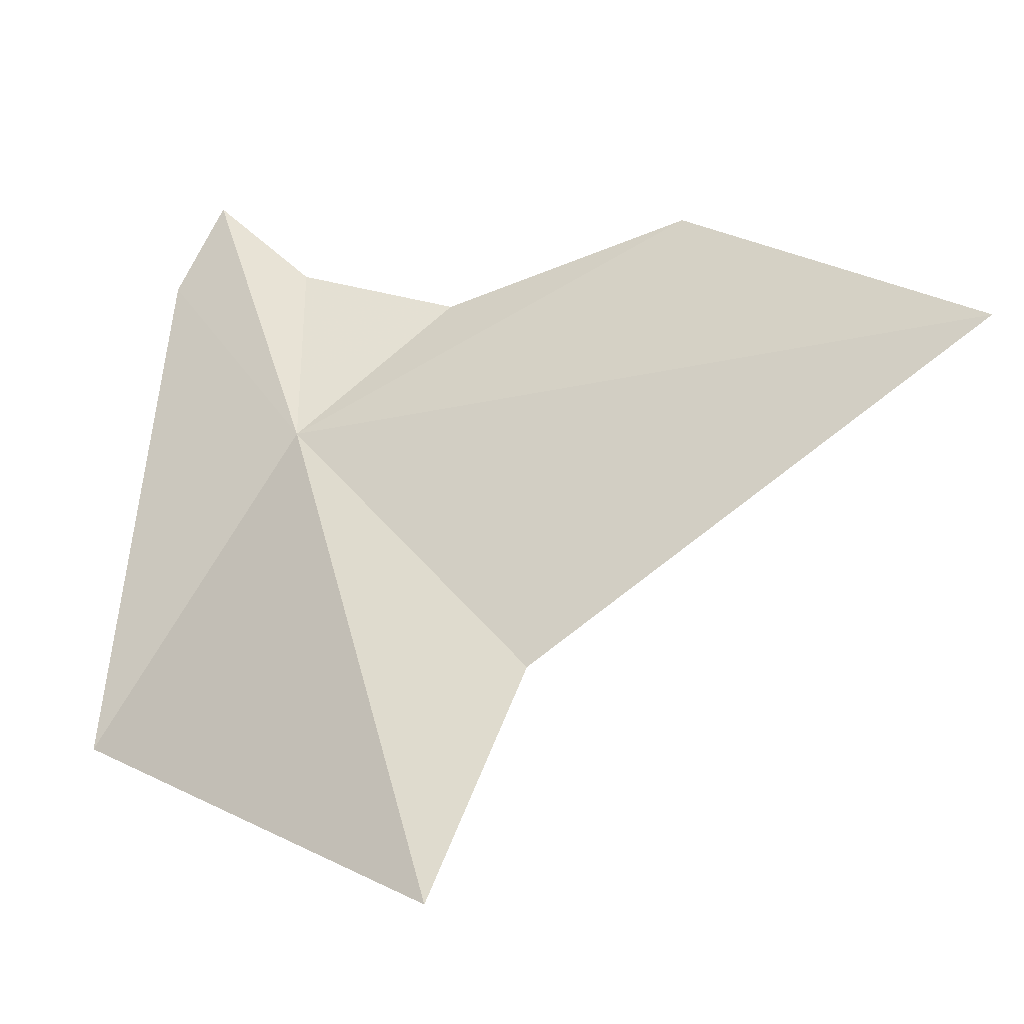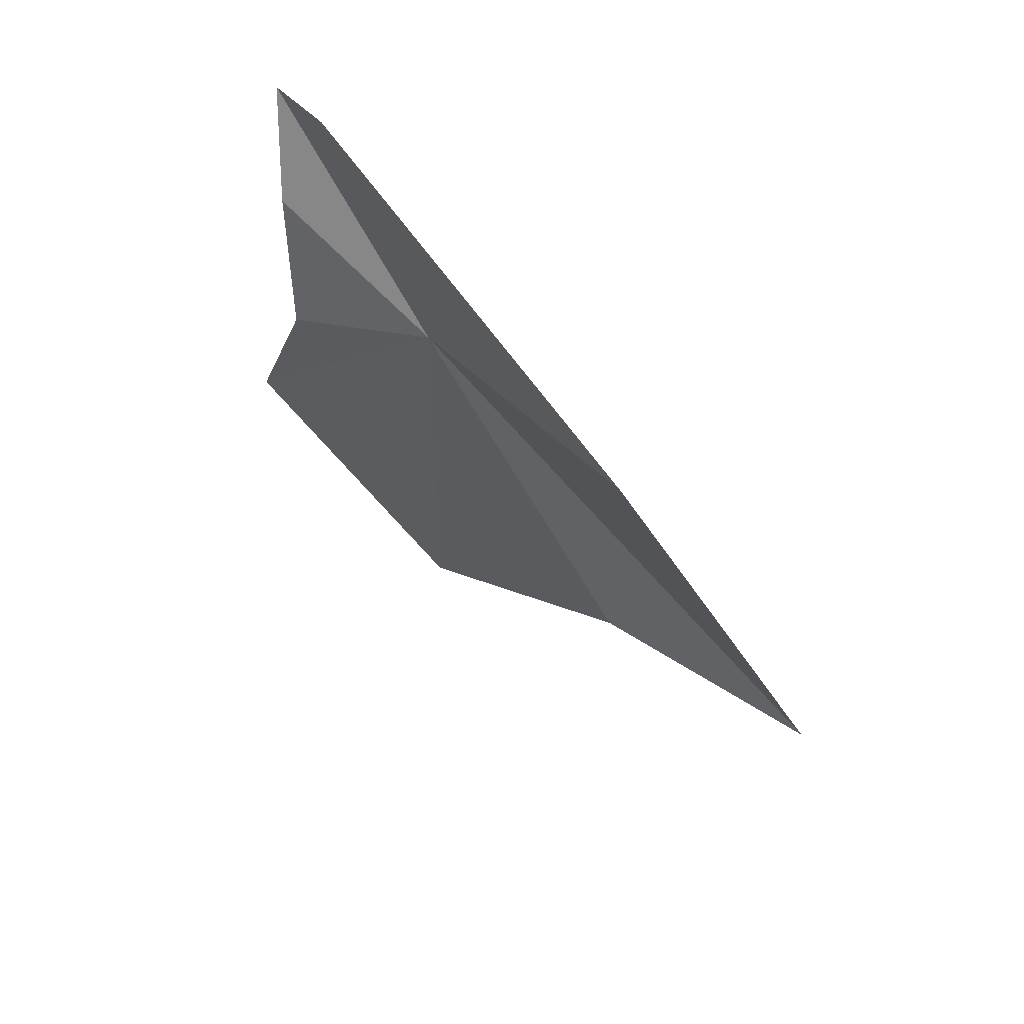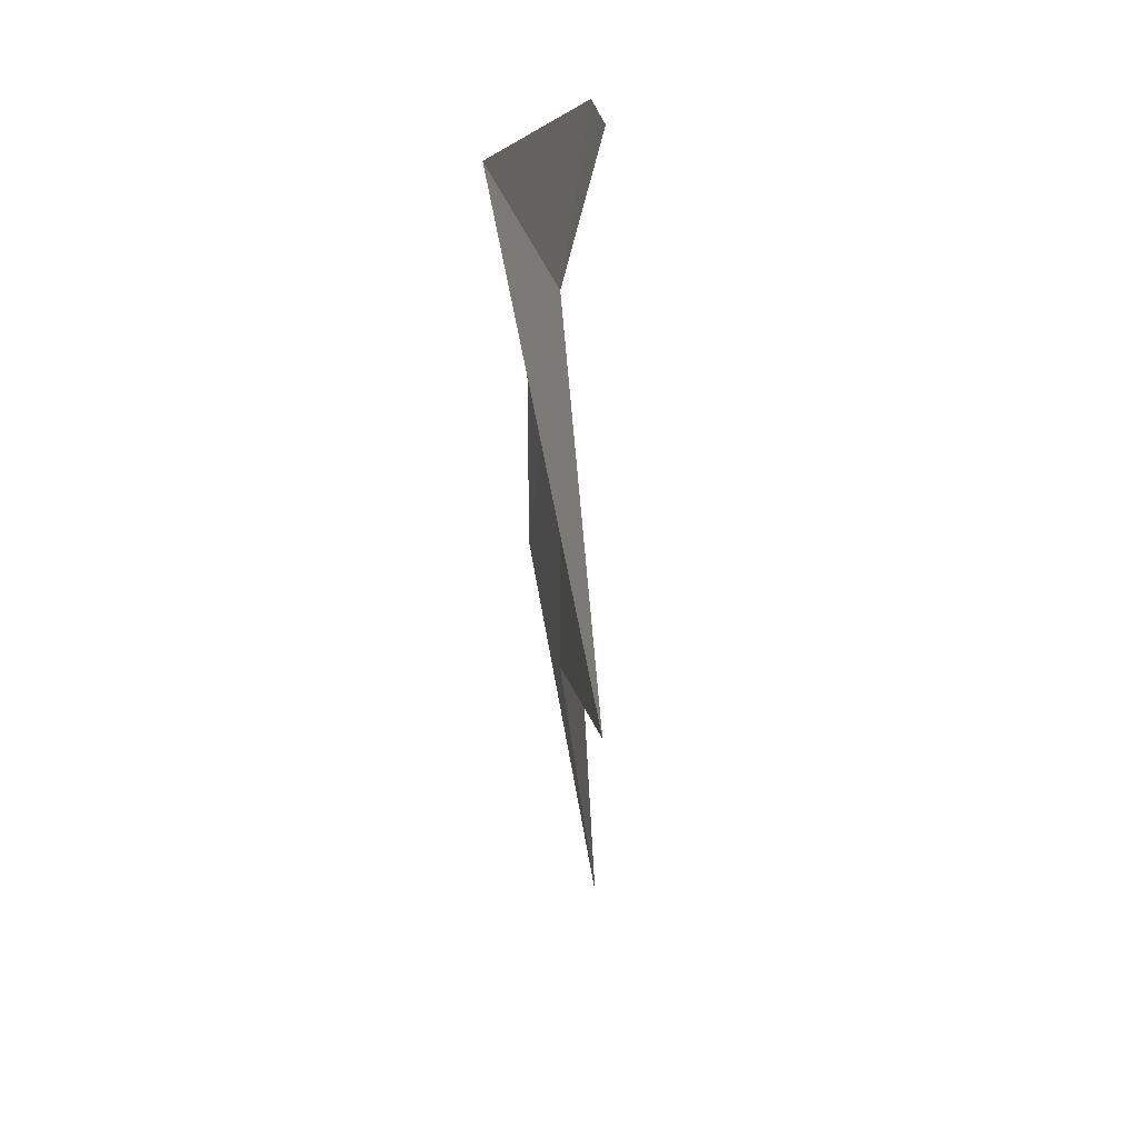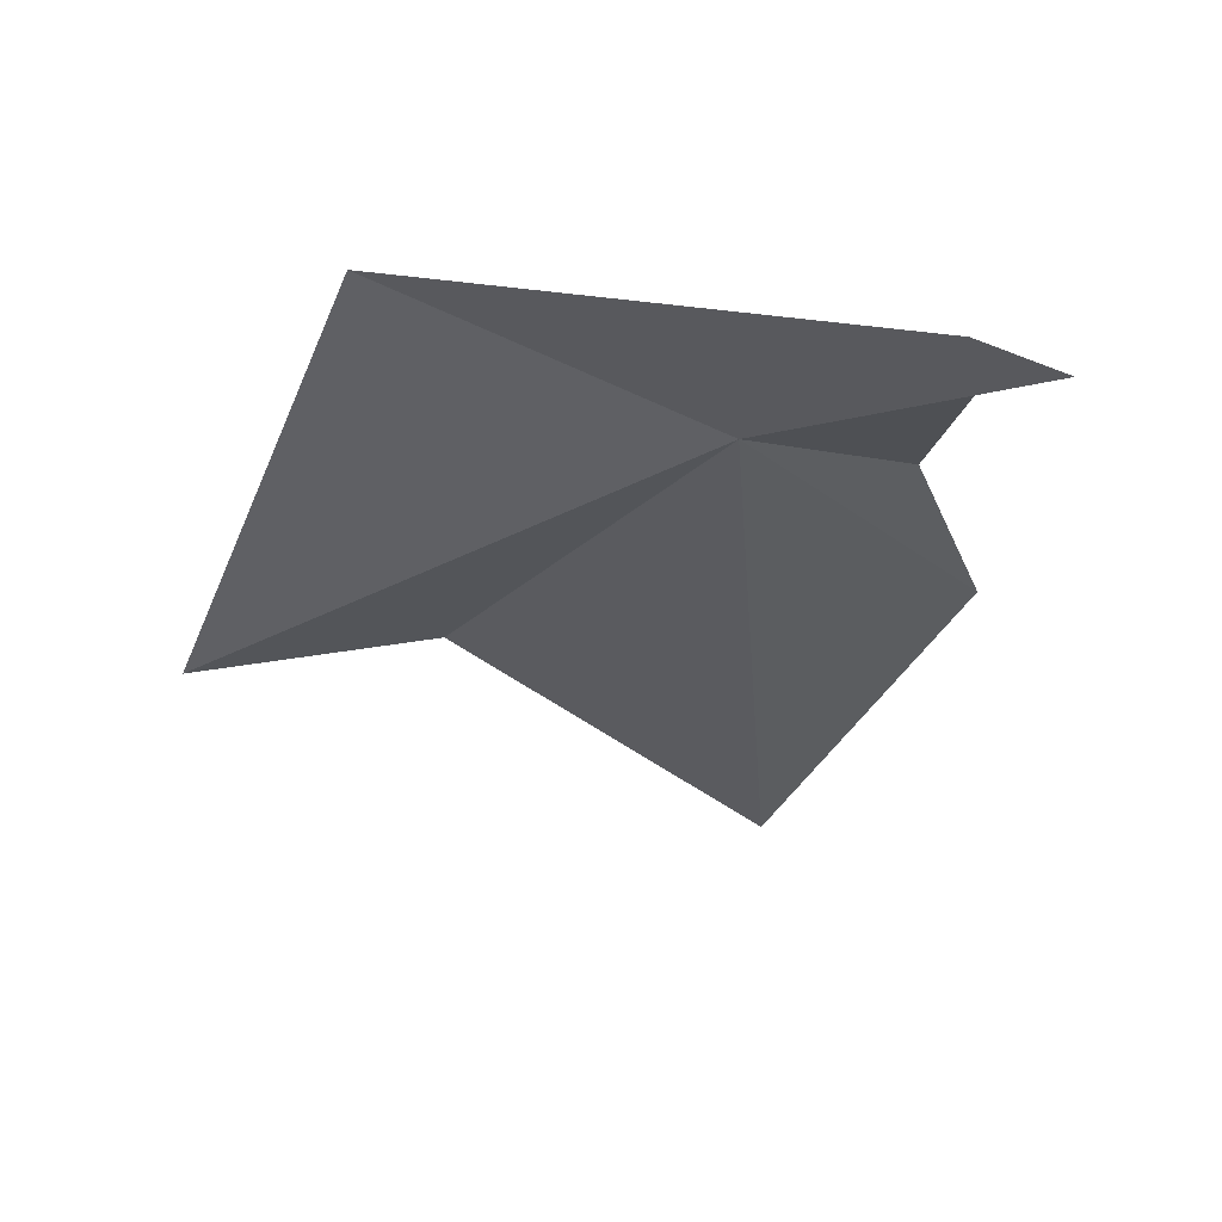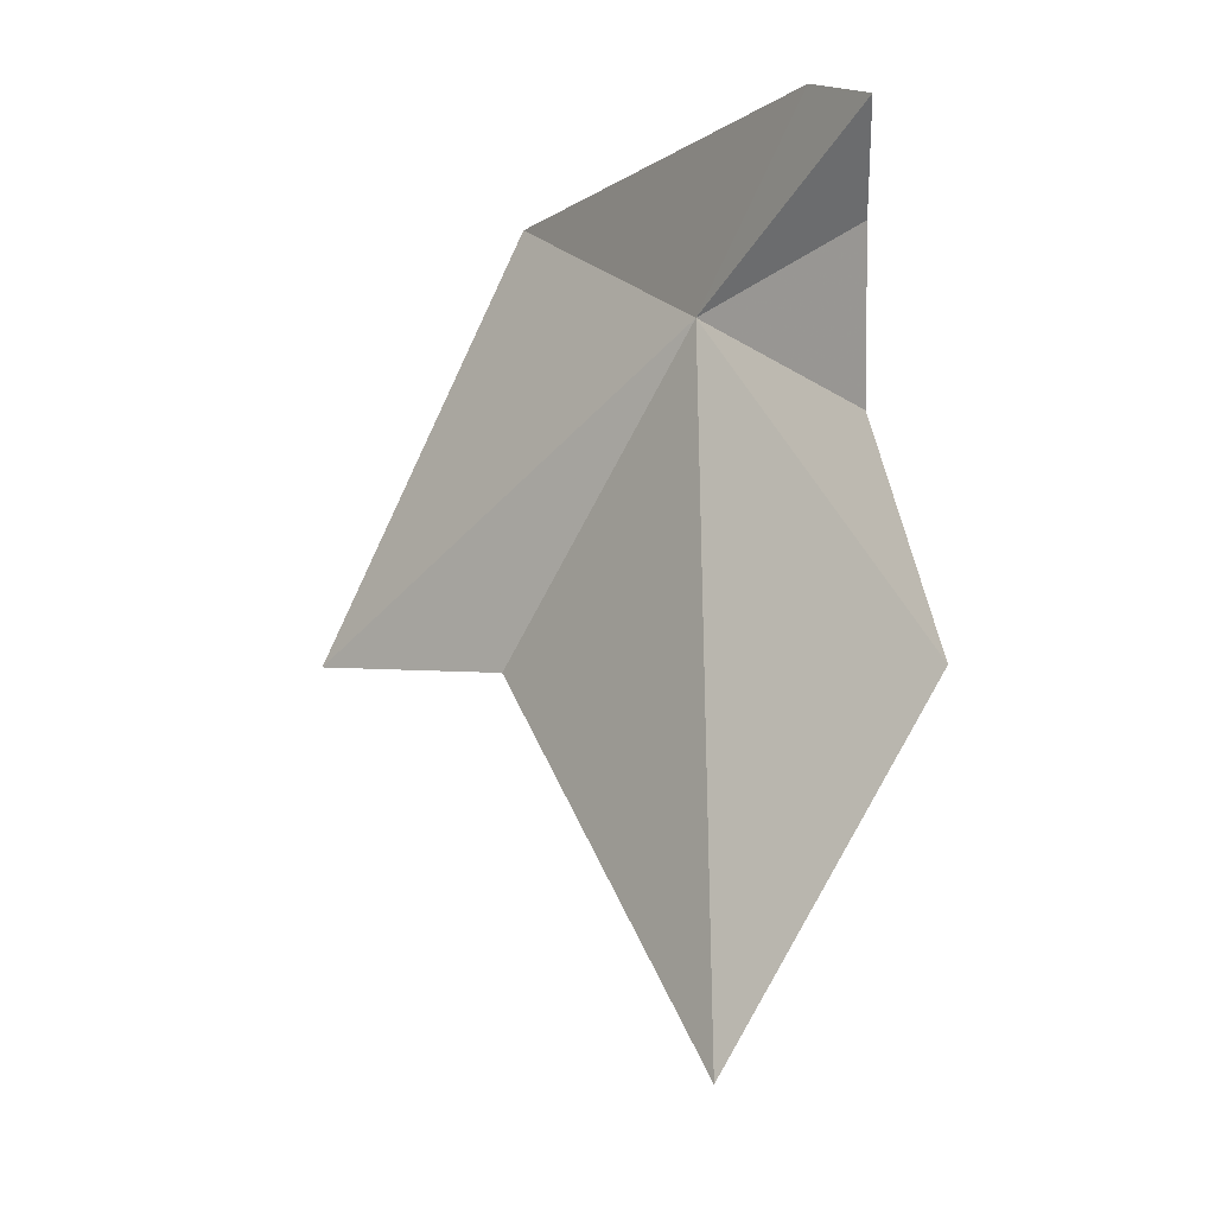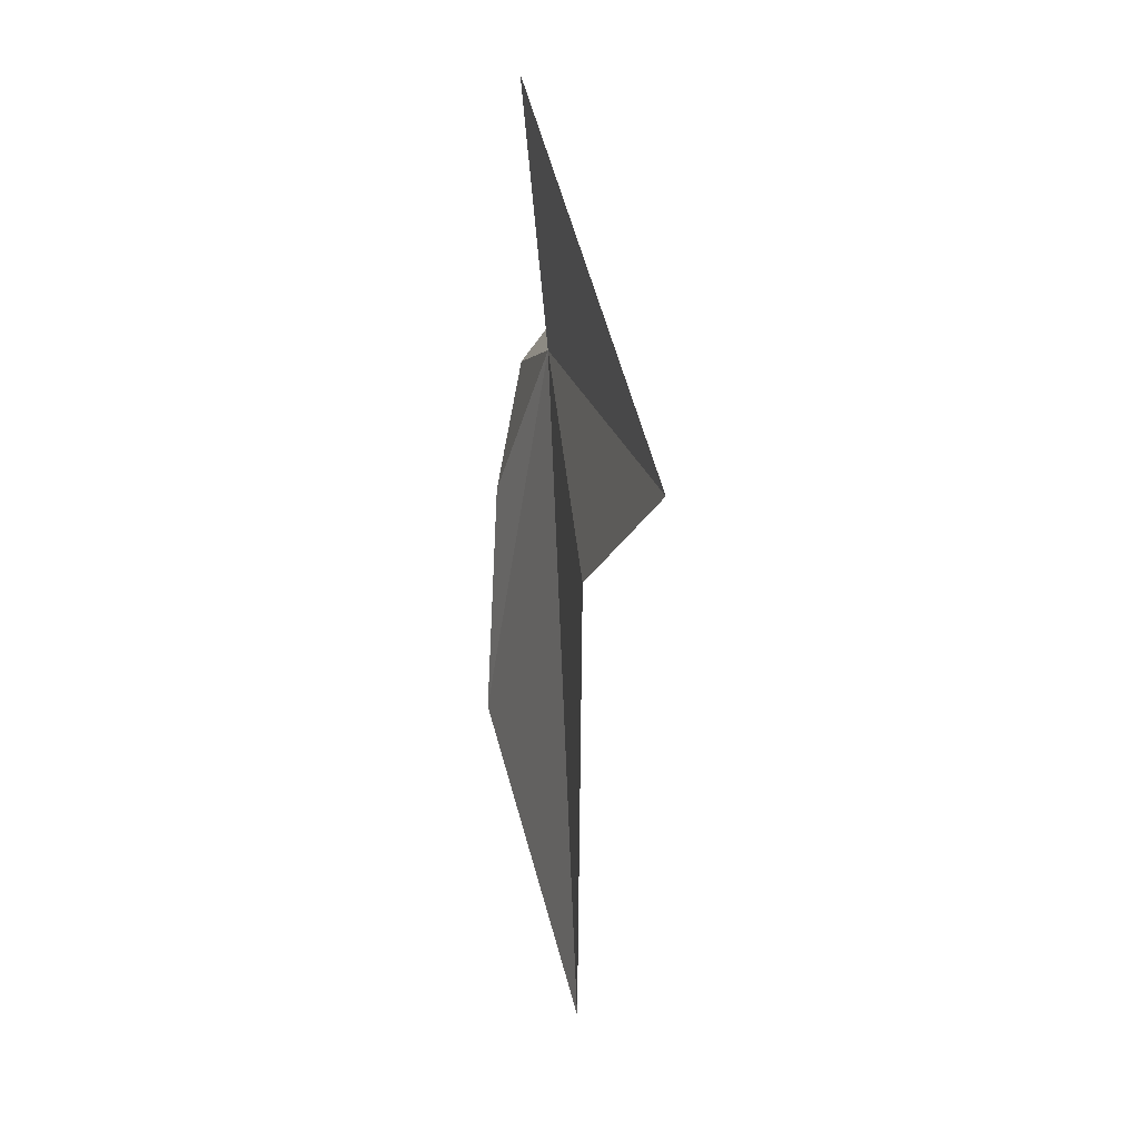
<metadata>
{"format":"obj","ext":"obj","renderer":"f3d","projection":"perspective","resolution":1024,"background":"white","views":[{"elev":-5.8,"azim":115.1,"up":"+Y"},{"elev":63.8,"azim":-19.6,"up":"+Z"},{"elev":18.6,"azim":26.6,"up":"+Z"},{"elev":59.9,"azim":112.3,"up":"+Z"},{"elev":-10.1,"azim":162.6,"up":"+Z"},{"elev":-11.2,"azim":19.1,"up":"+Z"}]}
</metadata>
<code>
v -5.26 24.04 -18.76
v -4.74 22.07 -17.63
v -3.595 21.24 -20.52
v -4.496 22.51 -20.7
v -5.192 24.44 -23.21
v -5.96 24.9 -19.49
v -5.875 25.17 -18.47
v -5.562 25.09 -17.67
v -6.202 25.38 -20.99
v -5.714 25.64 -17.92
f 1 3 2
f 1 4 3
f 1 5 4
f 1 7 6
f 1 2 8
f 1 6 9
f 1 8 10
f 1 10 7
f 1 9 5

</code>
